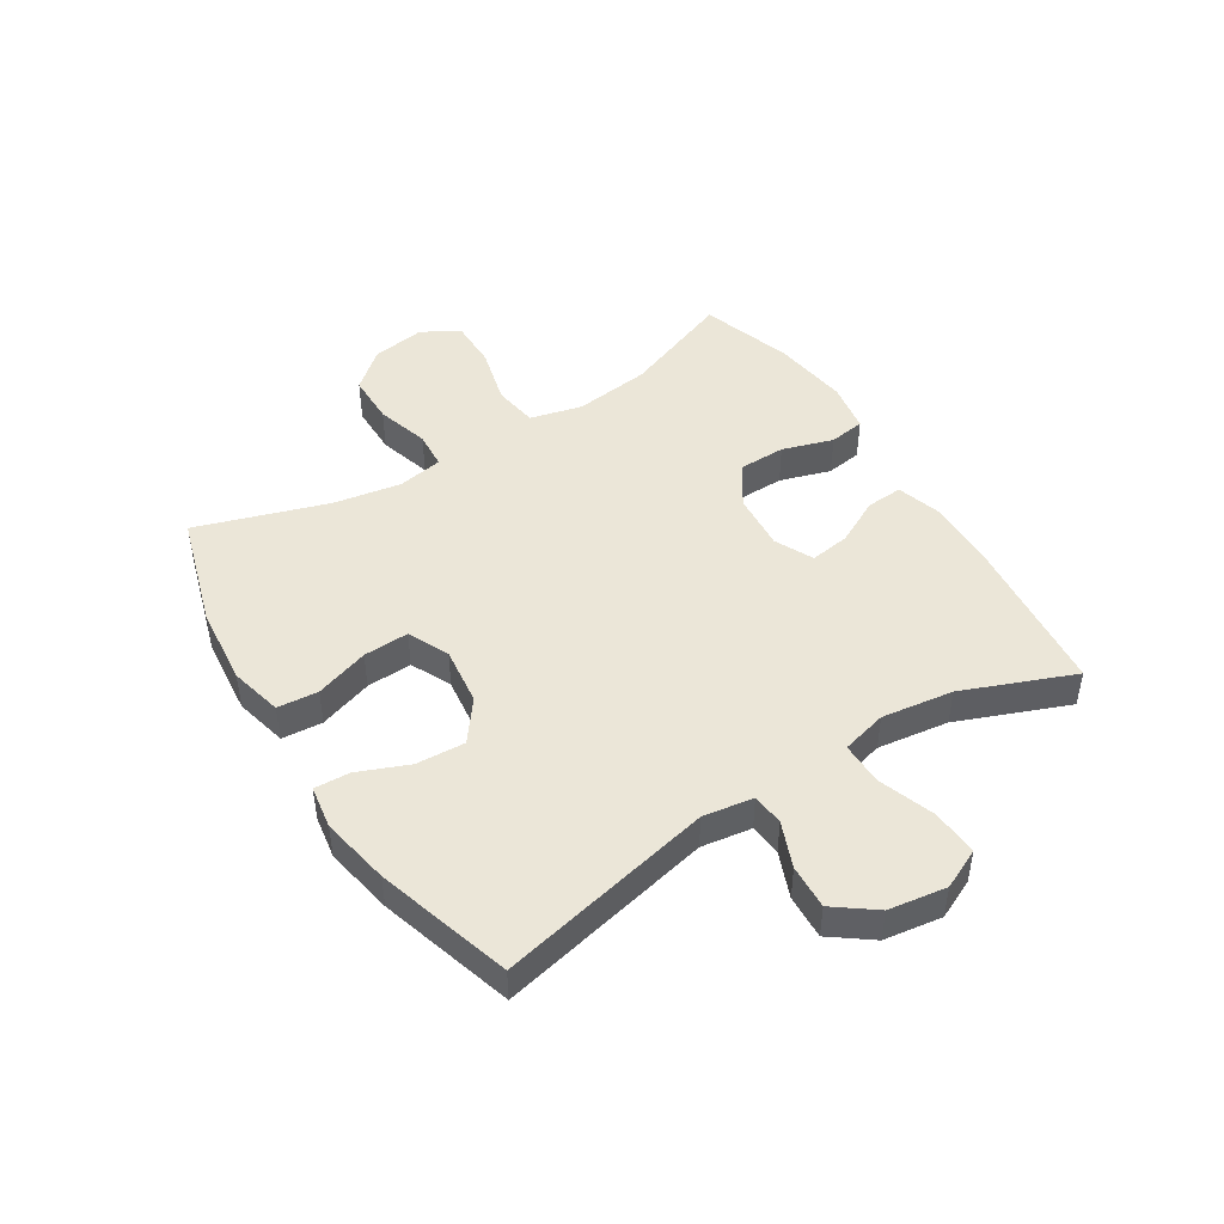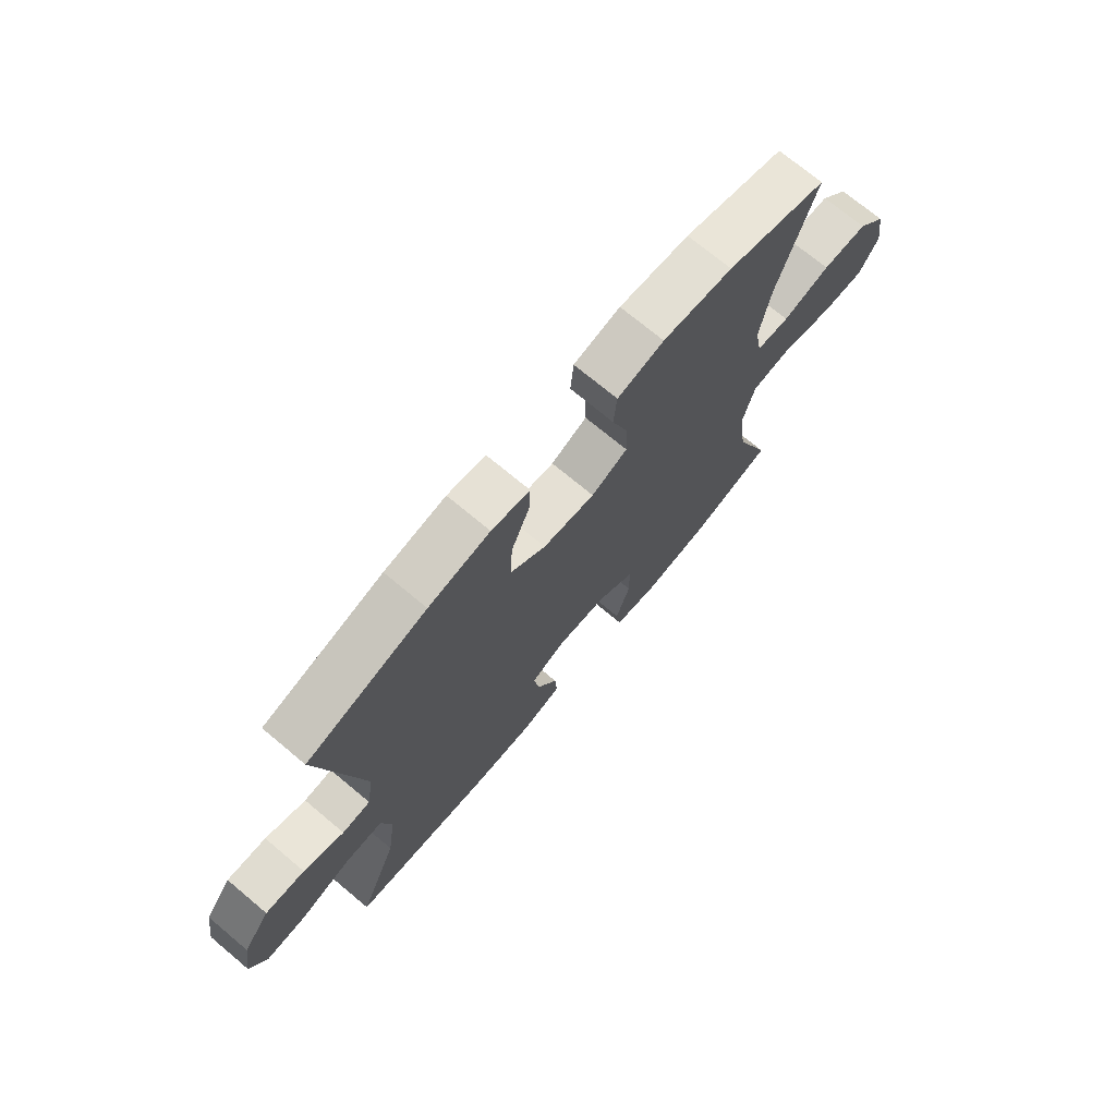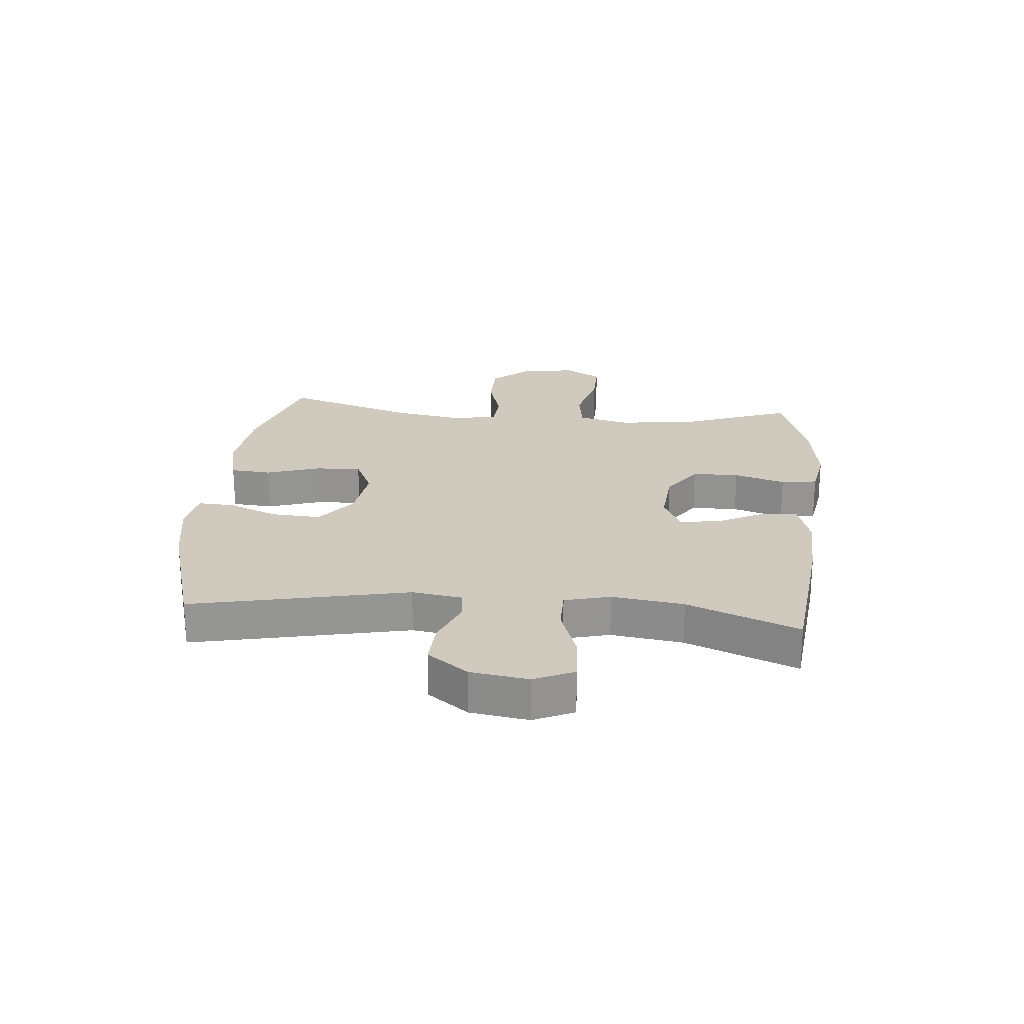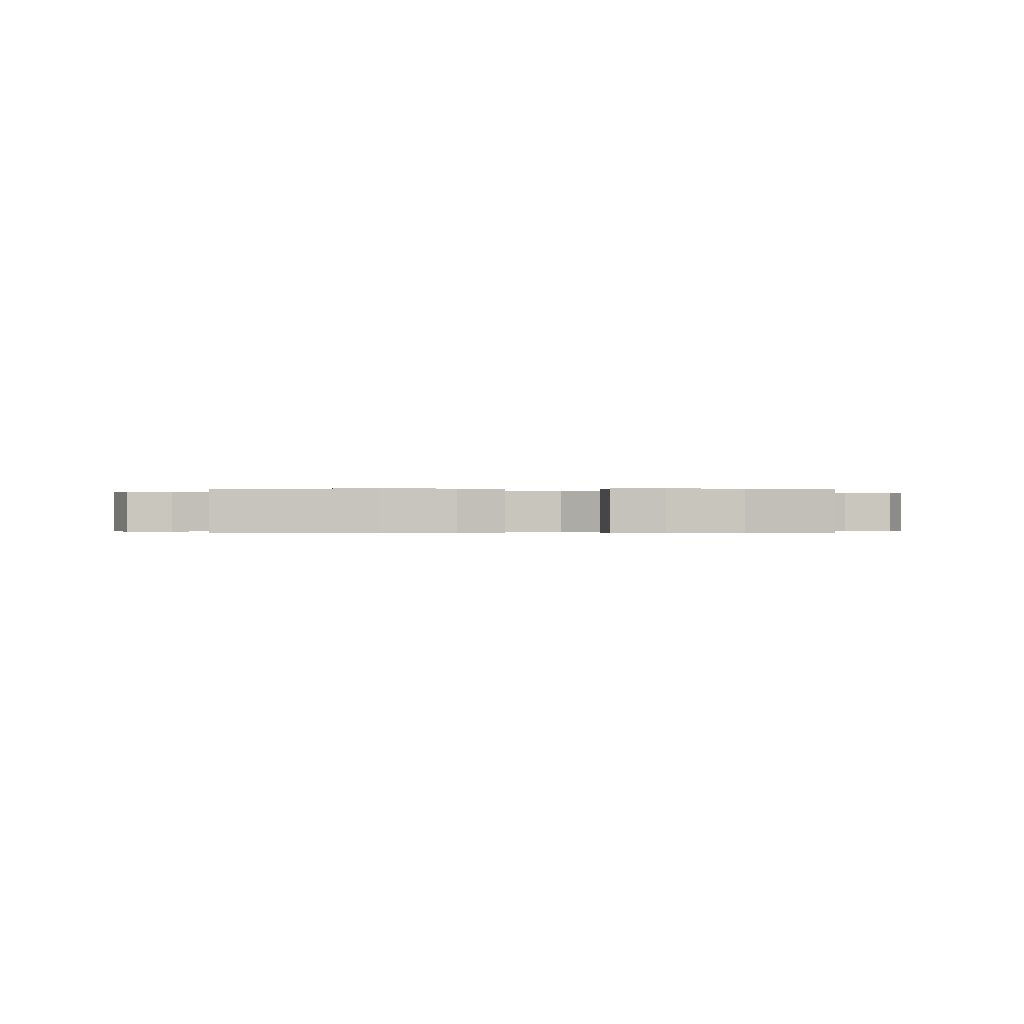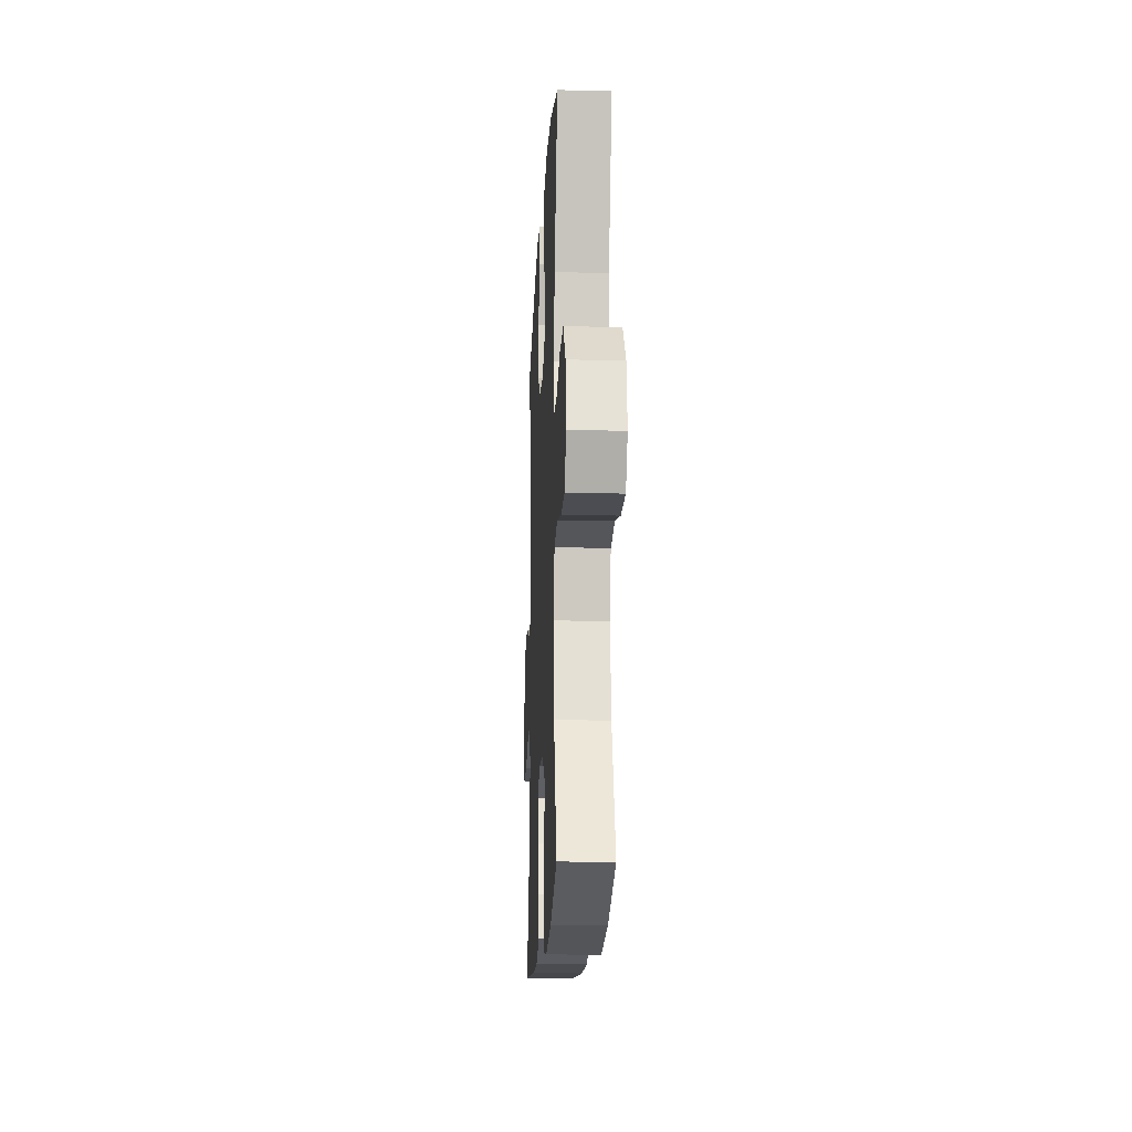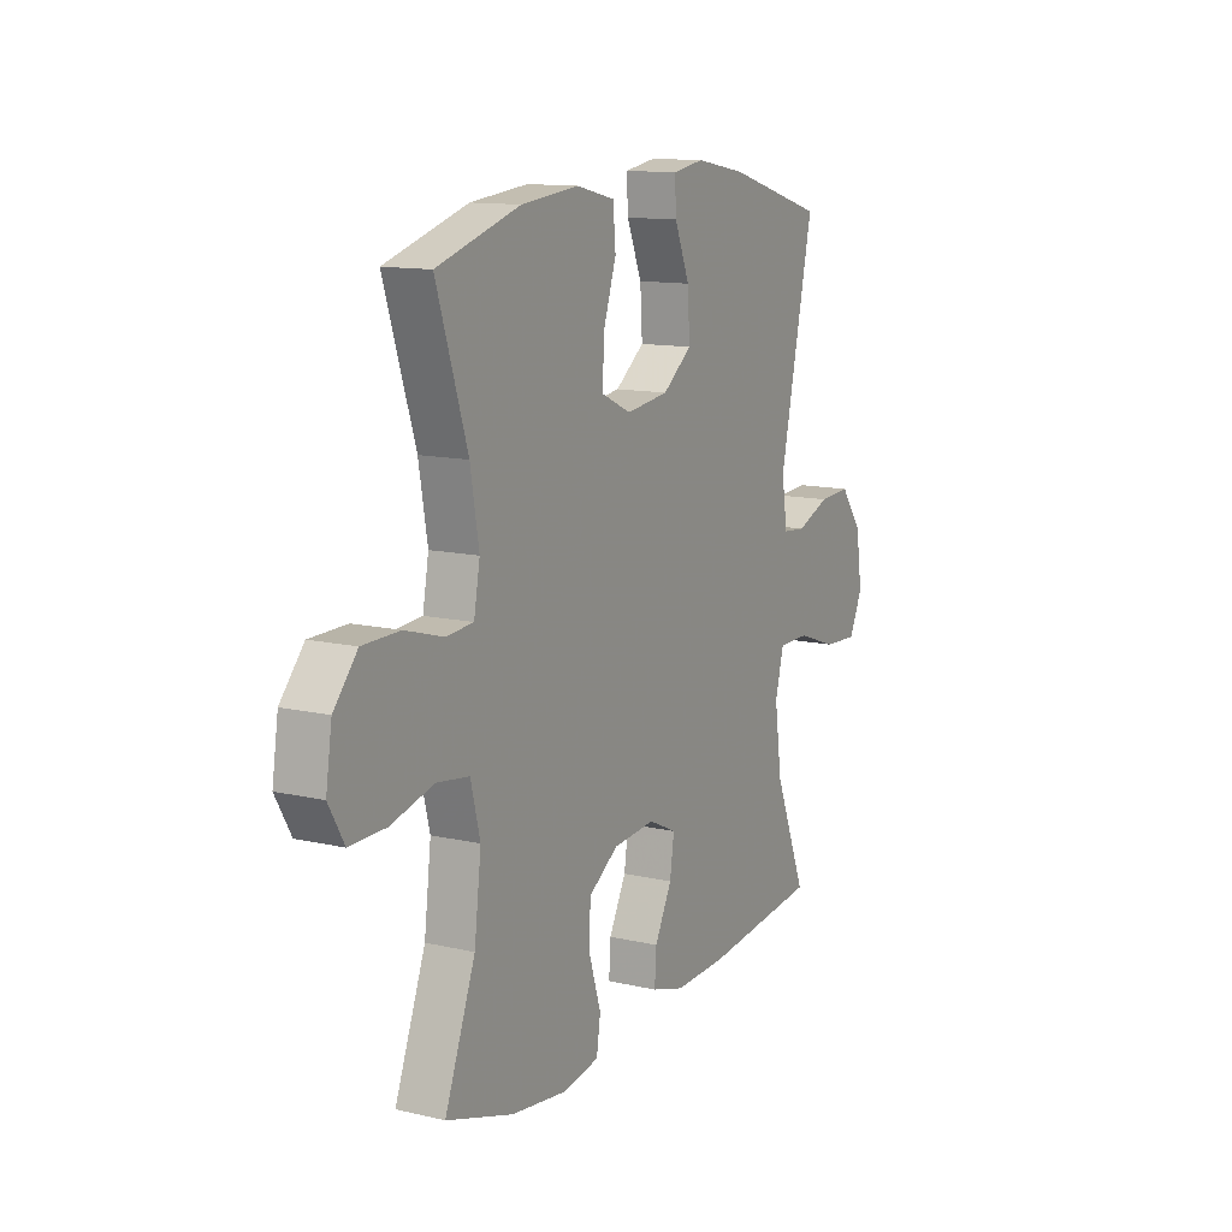
<metadata>
{"format":"obj","ext":"obj","renderer":"f3d","projection":"perspective","resolution":1024,"background":"white","views":[{"elev":46.4,"azim":57.7,"up":"+Y"},{"elev":72.3,"azim":129.9,"up":"+Z"},{"elev":23.1,"azim":95.3,"up":"+Y"},{"elev":-0.2,"azim":176.2,"up":"+Y"},{"elev":-17.0,"azim":-92.8,"up":"+Z"},{"elev":12.5,"azim":-61.6,"up":"+Z"}]}
</metadata>
<code>
v -0.5 0.07 -0.5
v -0.429 0.07 -0.313
v -0.413 0.07 -0.183
v -0.435 0.07 -0.095
v -0.51 0.07 -0.084
v -0.61 0.07 -0.11
v -0.694 0.07 -0.111
v -0.73 0.07 -0.048
v -0.716 0.07 0.043
v -0.661 0.07 0.107
v -0.575 0.07 0.108
v -0.485 0.07 0.082
v -0.422 0.07 0.087
v -0.408 0.07 0.163
v -0.428 0.07 0.278
v -0.5 0.07 0.5
v -0.307 0.07 0.559
v -0.173 0.07 0.573
v -0.084 0.07 0.552
v -0.078 0.07 0.483
v -0.108 0.07 0.392
v -0.111 0.07 0.315
v -0.042 0.07 0.283
v 0.057 0.07 0.296
v 0.125 0.07 0.348
v 0.12 0.07 0.431
v 0.085 0.07 0.516
v 0.082 0.07 0.576
v 0.155 0.07 0.588
v 0.272 0.07 0.567
v 0.5 0.07 0.5
v 0.421 0.07 0.136
v 0.434 0.07 0.051
v 0.488 0.07 0.046
v 0.565 0.07 0.077
v 0.64 0.07 0.081
v 0.691 0.07 0.013
v 0.706 0.07 -0.085
v 0.675 0.07 -0.152
v 0.596 0.07 -0.148
v 0.5 0.07 -0.115
v 0.428 0.07 -0.115
v 0.408 0.07 -0.192
v 0.425 0.07 -0.313
v 0.5 0.07 -0.5
v 0.233 0.07 -0.529
v 0.11 0.07 -0.533
v 0.033 0.07 -0.51
v 0.037 0.07 -0.448
v 0.077 0.07 -0.37
v 0.087 0.07 -0.302
v 0.022 0.07 -0.271
v -0.076 0.07 -0.279
v -0.146 0.07 -0.326
v -0.147 0.07 -0.405
v -0.12 0.07 -0.491
v -0.129 0.07 -0.552
v -0.215 0.07 -0.567
v -0.344 0.07 -0.55
v -0.5 0 -0.5
v -0.429 0 -0.313
v -0.413 0 -0.183
v -0.435 0 -0.095
v -0.51 0 -0.084
v -0.61 0 -0.11
v -0.694 0 -0.111
v -0.73 0 -0.048
v -0.716 0 0.043
v -0.661 0 0.107
v -0.575 0 0.108
v -0.485 0 0.082
v -0.422 0 0.087
v -0.408 0 0.163
v -0.428 0 0.278
v -0.5 0 0.5
v -0.307 0 0.559
v -0.173 0 0.573
v -0.084 0 0.552
v -0.078 0 0.483
v -0.108 0 0.392
v -0.111 0 0.315
v -0.042 0 0.283
v 0.057 0 0.296
v 0.125 0 0.348
v 0.12 0 0.431
v 0.085 0 0.516
v 0.082 0 0.576
v 0.155 0 0.588
v 0.272 0 0.567
v 0.5 0 0.5
v 0.421 0 0.136
v 0.434 0 0.051
v 0.488 0 0.046
v 0.565 0 0.077
v 0.64 0 0.081
v 0.691 0 0.013
v 0.706 0 -0.085
v 0.675 0 -0.152
v 0.596 0 -0.148
v 0.5 0 -0.115
v 0.428 0 -0.115
v 0.408 0 -0.192
v 0.425 0 -0.313
v 0.5 0 -0.5
v 0.233 0 -0.529
v 0.11 0 -0.533
v 0.033 0 -0.51
v 0.037 0 -0.448
v 0.077 0 -0.37
v 0.087 0 -0.302
v 0.022 0 -0.271
v -0.076 0 -0.279
v -0.146 0 -0.326
v -0.147 0 -0.405
v -0.12 0 -0.491
v -0.129 0 -0.552
v -0.215 0 -0.567
v -0.344 0 -0.55
f 59 1 2
f 58 59 2
f 57 58 2
f 56 57 2
f 55 56 2
f 54 55 2 3
f 53 54 3 4
f 52 53 4
f 48 49 50
f 47 48 50
f 46 47 50
f 45 46 50
f 44 45 50
f 43 44 50 51
f 42 43 51 52
f 39 40 41
f 38 39 41
f 37 38 41
f 36 37 41
f 35 36 41
f 34 35 41
f 33 34 41 42
f 42 52 4
f 33 42 4
f 32 33 4
f 30 31 32
f 29 30 32
f 28 29 32
f 27 28 32
f 26 27 32
f 19 20 21
f 18 19 21
f 17 18 21
f 16 17 21
f 15 16 21
f 14 15 21 22
f 13 14 22 23
f 10 11 12
f 9 10 12
f 8 9 12
f 7 8 12
f 6 7 12
f 5 6 12
f 5 12 13
f 13 23 24
f 5 13 24
f 4 5 24
f 25 26 32
f 4 24 25 32
f 61 60 118
f 61 118 117
f 61 117 116
f 61 116 115
f 61 115 114
f 62 61 114 113
f 63 62 113 112
f 63 112 111
f 109 108 107
f 109 107 106
f 109 106 105
f 109 105 104
f 109 104 103
f 110 109 103 102
f 111 110 102 101
f 100 99 98
f 100 98 97
f 100 97 96
f 100 96 95
f 100 95 94
f 100 94 93
f 101 100 93 92
f 63 111 101
f 63 101 92
f 63 92 91
f 91 90 89
f 91 89 88
f 91 88 87
f 91 87 86
f 91 86 85
f 80 79 78
f 80 78 77
f 80 77 76
f 80 76 75
f 80 75 74
f 81 80 74 73
f 82 81 73 72
f 71 70 69
f 71 69 68
f 71 68 67
f 71 67 66
f 71 66 65
f 71 65 64
f 72 71 64
f 83 82 72
f 83 72 64
f 83 64 63
f 91 85 84
f 91 84 83 63
f 1 60 61 2
f 2 61 62 3
f 3 62 63 4
f 4 63 64 5
f 5 64 65 6
f 6 65 66 7
f 7 66 67 8
f 8 67 68 9
f 9 68 69 10
f 10 69 70 11
f 11 70 71 12
f 12 71 72 13
f 13 72 73 14
f 14 73 74 15
f 15 74 75 16
f 16 75 76 17
f 17 76 77 18
f 18 77 78 19
f 19 78 79 20
f 20 79 80 21
f 21 80 81 22
f 22 81 82 23
f 23 82 83 24
f 24 83 84 25
f 25 84 85 26
f 26 85 86 27
f 27 86 87 28
f 28 87 88 29
f 29 88 89 30
f 30 89 90 31
f 31 90 91 32
f 32 91 92 33
f 33 92 93 34
f 34 93 94 35
f 35 94 95 36
f 36 95 96 37
f 37 96 97 38
f 38 97 98 39
f 39 98 99 40
f 40 99 100 41
f 41 100 101 42
f 42 101 102 43
f 43 102 103 44
f 44 103 104 45
f 45 104 105 46
f 46 105 106 47
f 47 106 107 48
f 48 107 108 49
f 49 108 109 50
f 50 109 110 51
f 51 110 111 52
f 52 111 112 53
f 53 112 113 54
f 54 113 114 55
f 55 114 115 56
f 56 115 116 57
f 57 116 117 58
f 58 117 118 59
f 59 118 60 1

</code>
